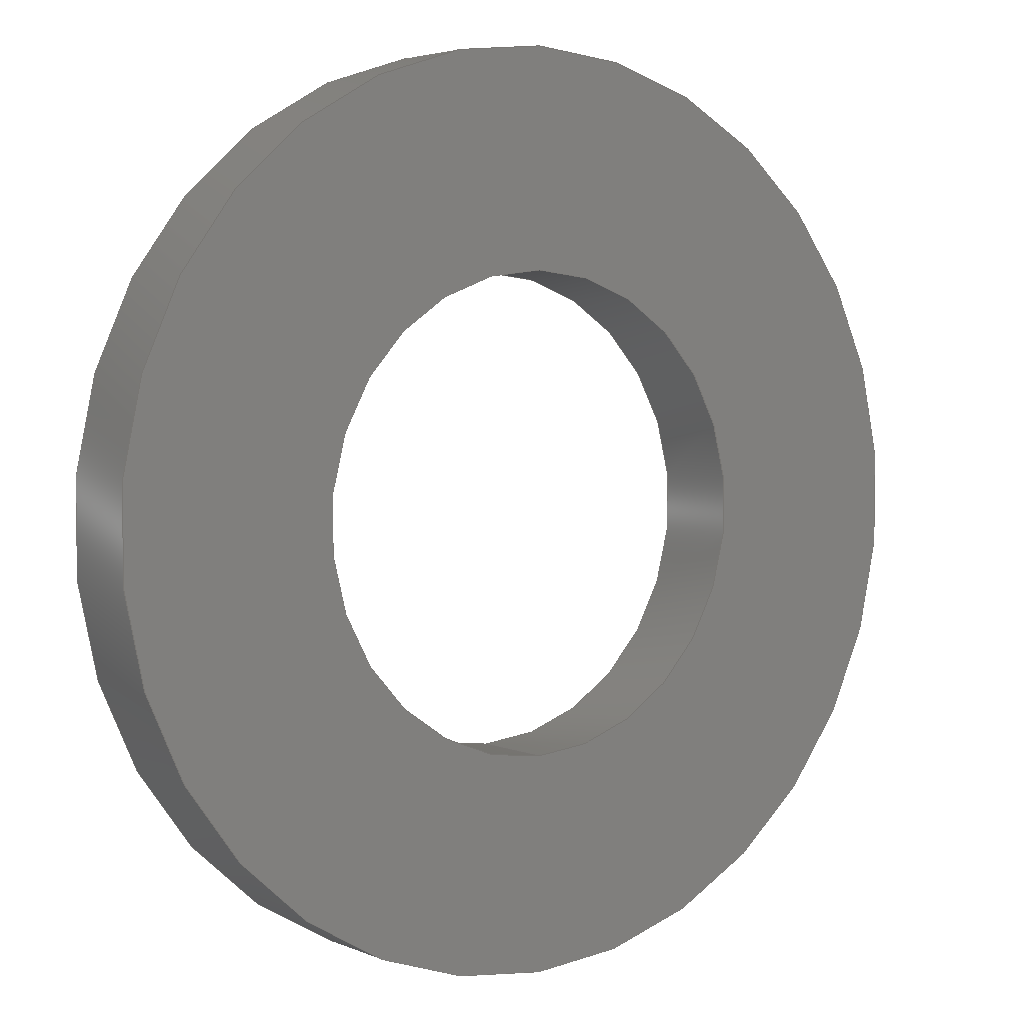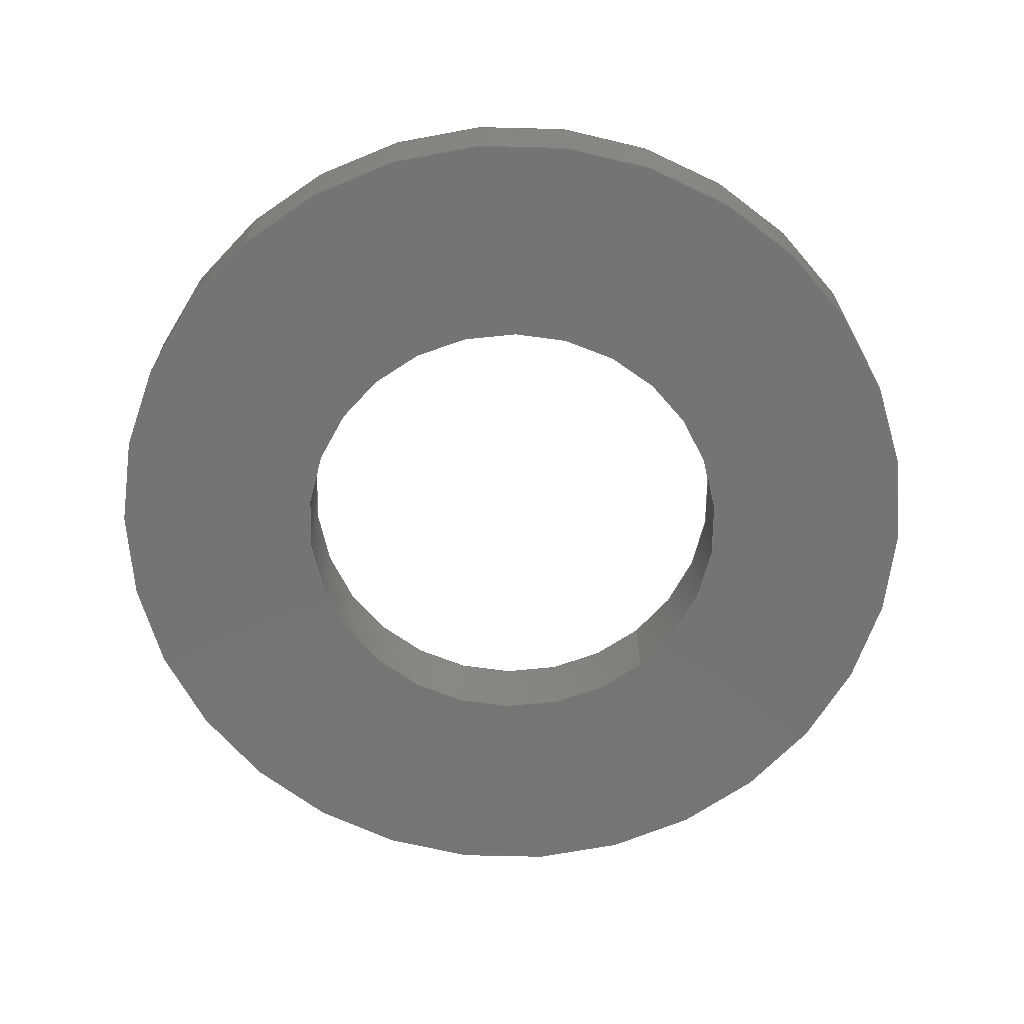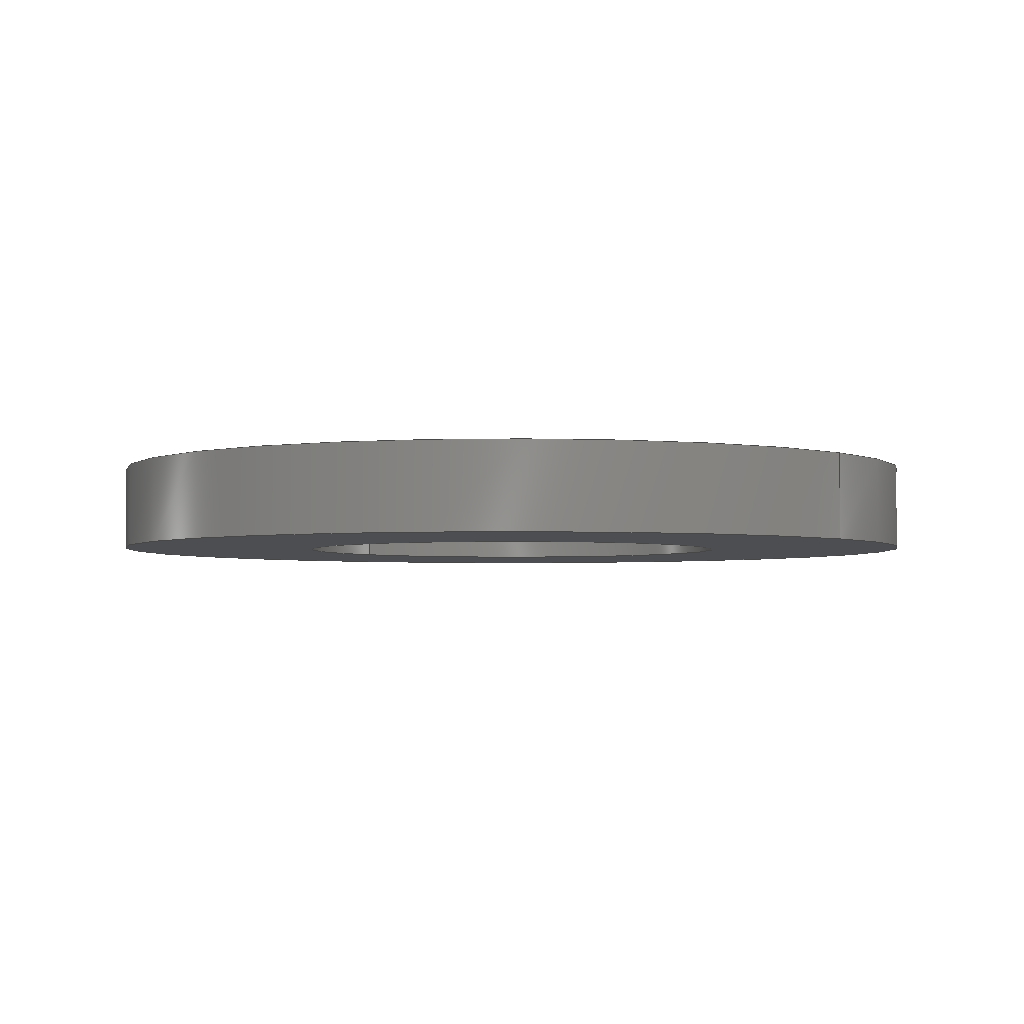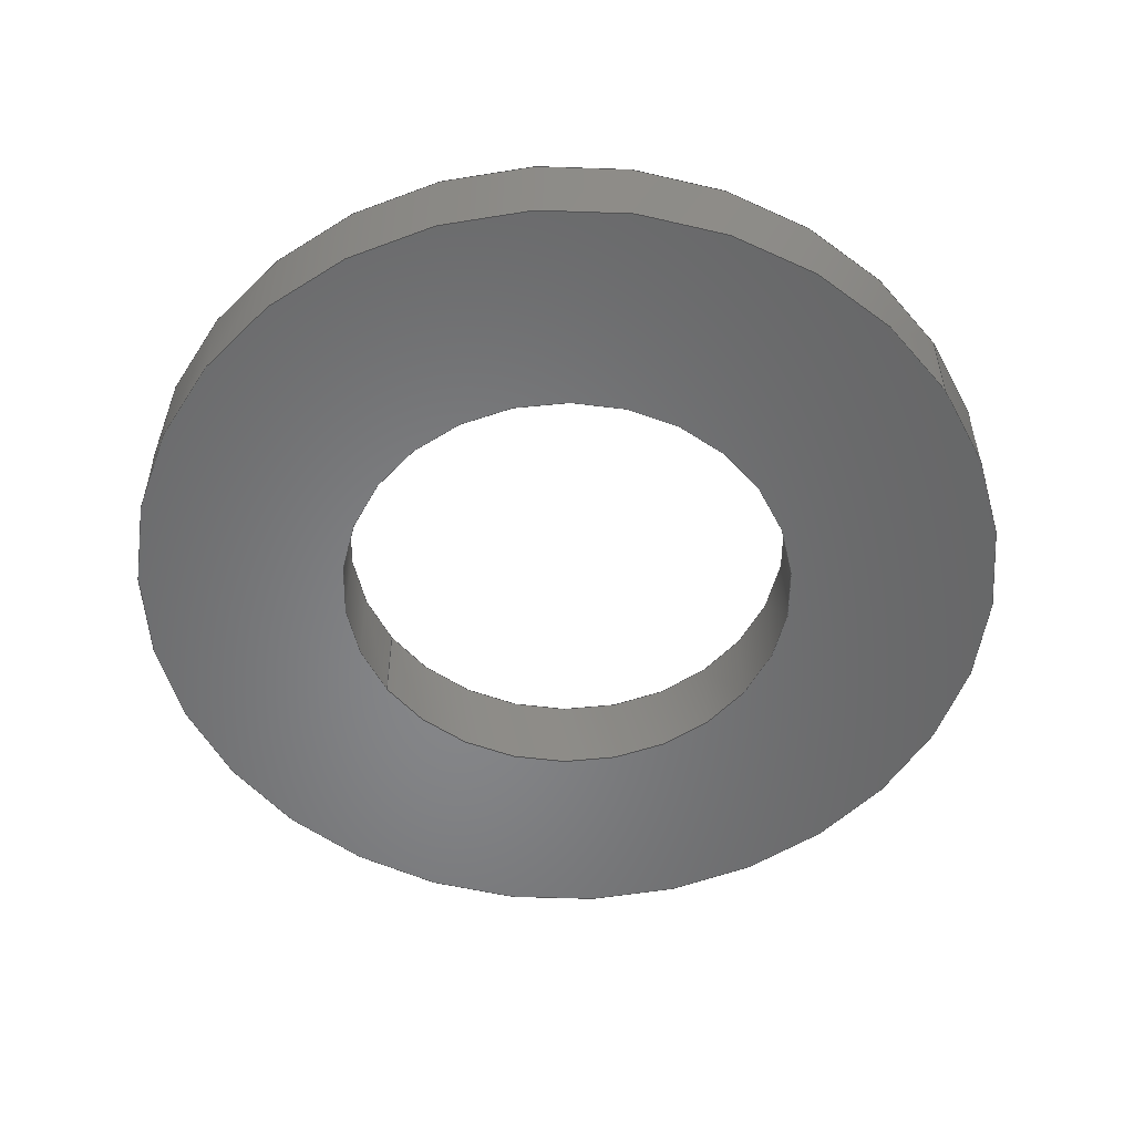
<metadata>
{"format":"step","ext":"step","renderer":"f3d","projection":"perspective","resolution":1024,"background":"white","views":[{"elev":3.8,"azim":-35.8,"up":"+Z"},{"elev":-66.8,"azim":40.6,"up":"+Y"},{"elev":-3.3,"azim":130.6,"up":"+Y"},{"elev":-53.5,"azim":123.9,"up":"+Y"}]}
</metadata>
<code>
ISO-10303-21;
DATA;
#1 = LINE ( 'NONE', #181, #179 ) ;
#2 = ORIENTED_EDGE ( 'NONE', *, *, #107, .F. ) ;
#3 = DIRECTION ( 'NONE',  ( 0, 0, -1 ) ) ;
#4 = DIRECTION ( 'NONE',  ( 0, 0, 1 ) ) ;
#5 = VERTEX_POINT ( 'NONE', #56 ) ;
#6 = FACE_OUTER_BOUND ( 'NONE', #116, .T. ) ;
#7 = ORIENTED_EDGE ( 'NONE', *, *, #98, .F. ) ;
#8 =( NAMED_UNIT ( * ) SI_UNIT ( $, .STERADIAN. ) SOLID_ANGLE_UNIT ( ) );
#9 = AXIS2_PLACEMENT_3D ( 'NONE', #59, #34, #206 ) ;
#10 = CARTESIAN_POINT ( 'NONE',  ( 0, 1.6, 0 ) ) ;
#11 = DIRECTION ( 'NONE',  ( 0, 0, 1 ) ) ;
#12 = ADVANCED_BREP_SHAPE_REPRESENTATION ( 'DIN 125 8.4 Grade A', ( #170, #207 ), #121 ) ;
#13 = SHAPE_DEFINITION_REPRESENTATION ( #70, #12 ) ;
#14 = VECTOR ( 'NONE', #71, 1000 ) ;
#15 = EDGE_LOOP ( 'NONE', ( #17, #157 ) ) ;
#16 = COLOUR_RGB ( '',0.6471, 0.6196, 0.5882 ) ;
#17 = ORIENTED_EDGE ( 'NONE', *, *, #101, .F. ) ;
#18 = CARTESIAN_POINT ( 'NONE',  ( 5.144e-16, 1.6, 4.2 ) ) ;
#19 = MECHANICAL_DESIGN_GEOMETRIC_PRESENTATION_REPRESENTATION (  '', ( #174 ), #114 ) ;
#20 = DIRECTION ( 'NONE',  ( 0, 1, 0 ) ) ;
#21 = LINE ( 'NONE', #18, #131 ) ;
#22 = CLOSED_SHELL ( 'NONE', ( #30, #212, #120, #126, #105, #53 ) ) ;
#23 = DIRECTION ( 'NONE',  ( 0, 1, 0 ) ) ;
#24 =( LENGTH_UNIT ( ) NAMED_UNIT ( * ) SI_UNIT ( .MILLI., .METRE. ) );
#25 = DIRECTION ( 'NONE',  ( 0, 1, 0 ) ) ;
#26 = EDGE_CURVE ( 'NONE', #125, #90, #46, .T. ) ;
#27 = APPLICATION_CONTEXT ( 'automotive_design' ) ;
#28 = EDGE_LOOP ( 'NONE', ( #57, #185, #165, #67 ) ) ;
#29 = CIRCLE ( 'NONE', #74, 8 ) ;
#30 = ADVANCED_FACE ( 'NONE', ( #6 ), #141, .F. ) ;
#31 = EDGE_LOOP ( 'NONE', ( #7, #140, #167, #214 ) ) ;
#32 = DIRECTION ( 'NONE',  ( 0, 1, 0 ) ) ;
#33 = MECHANICAL_DESIGN_GEOMETRIC_PRESENTATION_REPRESENTATION (  '', ( #138 ), #193 ) ;
#34 = DIRECTION ( 'NONE',  ( 0, 1, 0 ) ) ;
#35 = CARTESIAN_POINT ( 'NONE',  ( 0, 0, 0 ) ) ;
#36 = FACE_OUTER_BOUND ( 'NONE', #31, .T. ) ;
#37 = AXIS2_PLACEMENT_3D ( 'NONE', #96, #23, #75 ) ;
#38 = PLANE ( 'NONE',  #9 ) ;
#39 = APPLICATION_CONTEXT ( 'automotive_design' ) ;
#40 = ORIENTED_EDGE ( 'NONE', *, *, #98, .T. ) ;
#41 = VECTOR ( 'NONE', #66, 1000 ) ;
#42 = ORIENTED_EDGE ( 'NONE', *, *, #113, .T. ) ;
#43 = DIRECTION ( 'NONE',  ( -0, -1, -0 ) ) ;
#44 = DIRECTION ( 'NONE',  ( 0, 0, 1 ) ) ;
#45 = EDGE_CURVE ( 'NONE', #5, #106, #205, .T. ) ;
#46 = LINE ( 'NONE', #196, #14 ) ;
#47 = VERTEX_POINT ( 'NONE', #145 ) ;
#48 = CYLINDRICAL_SURFACE ( 'NONE', #84, 8 ) ;
#49 = SURFACE_STYLE_USAGE ( .BOTH. , #208 ) ;
#50 = PRODUCT_CONTEXT ( 'NONE', #27, 'mechanical' ) ;
#51 = DIRECTION ( 'NONE',  ( 0, 0, 1 ) ) ;
#52 = CYLINDRICAL_SURFACE ( 'NONE', #164, 4.2 ) ;
#53 = ADVANCED_FACE ( 'NONE', ( #64 ), #52, .F. ) ;
#54 = ORIENTED_EDGE ( 'NONE', *, *, #85, .T. ) ;
#55 = AXIS2_PLACEMENT_3D ( 'NONE', #146, #89, #104 ) ;
#56 = CARTESIAN_POINT ( 'NONE',  ( 9.797e-16, 1.6, 8 ) ) ;
#57 = ORIENTED_EDGE ( 'NONE', *, *, #45, .F. ) ;
#58 = CARTESIAN_POINT ( 'NONE',  ( 0, 0, 0 ) ) ;
#59 = CARTESIAN_POINT ( 'NONE',  ( 0, 0, 0 ) ) ;
#60 = CYLINDRICAL_SURFACE ( 'NONE', #163, 8 ) ;
#61 = DIRECTION ( 'NONE',  ( 0, 1, 0 ) ) ;
#62 = EDGE_LOOP ( 'NONE', ( #93, #171 ) ) ;
#63 =( NAMED_UNIT ( * ) PLANE_ANGLE_UNIT ( ) SI_UNIT ( $, .RADIAN. ) );
#64 = FACE_OUTER_BOUND ( 'NONE', #97, .T. ) ;
#65 = EDGE_LOOP ( 'NONE', ( #135, #42 ) ) ;
#66 = DIRECTION ( 'NONE',  ( -0, -1, -0 ) ) ;
#67 = ORIENTED_EDGE ( 'NONE', *, *, #101, .T. ) ;
#68 = DIRECTION ( 'NONE',  ( 0, 1, 0 ) ) ;
#69 = DIRECTION ( 'NONE',  ( 0, 0, 1 ) ) ;
#70 = PRODUCT_DEFINITION_SHAPE ( 'NONE', 'NONE',  #198 ) ;
#71 = DIRECTION ( 'NONE',  ( -0, -1, -0 ) ) ;
#72 = ORIENTED_EDGE ( 'NONE', *, *, #77, .T. ) ;
#73 = PRODUCT ( 'DIN 125 8.4 Grade A', 'DIN 125 8.4 Grade A', '', ( #50 ) ) ;
#74 = AXIS2_PLACEMENT_3D ( 'NONE', #177, #68, #194 ) ;
#75 = DIRECTION ( 'NONE',  ( 0, 0, 1 ) ) ;
#76 = CARTESIAN_POINT ( 'NONE',  ( 5.144e-16, 1.6, 4.2 ) ) ;
#77 = EDGE_CURVE ( 'NONE', #86, #130, #111, .T. ) ;
#78 = ORIENTED_EDGE ( 'NONE', *, *, #107, .T. ) ;
#79 = ORIENTED_EDGE ( 'NONE', *, *, #142, .F. ) ;
#80 = DIRECTION ( 'NONE',  ( 0, 0, -1 ) ) ;
#81 = CARTESIAN_POINT ( 'NONE',  ( 9.797e-16, 0, 8 ) ) ;
#82 =( NAMED_UNIT ( * ) SI_UNIT ( $, .STERADIAN. ) SOLID_ANGLE_UNIT ( ) );
#83 = PRODUCT_DEFINITION_CONTEXT ( 'detailed design', #39, 'design' ) ;
#84 = AXIS2_PLACEMENT_3D ( 'NONE', #10, #154, #200 ) ;
#85 = EDGE_CURVE ( 'NONE', #86, #47, #1, .T. ) ;
#86 = VERTEX_POINT ( 'NONE', #127 ) ;
#87 = CARTESIAN_POINT ( 'NONE',  ( 0, 0, -8 ) ) ;
#88 = PRODUCT_RELATED_PRODUCT_CATEGORY ( 'part', '', ( #73 ) ) ;
#89 = DIRECTION ( 'NONE',  ( -0, -1, -0 ) ) ;
#90 = VERTEX_POINT ( 'NONE', #87 ) ;
#91 = CIRCLE ( 'NONE', #110, 8 ) ;
#92 = CARTESIAN_POINT ( 'NONE',  ( 0, 1.6, 0 ) ) ;
#93 = ORIENTED_EDGE ( 'NONE', *, *, #77, .F. ) ;
#94 = SURFACE_STYLE_USAGE ( .BOTH. , #168 ) ;
#95 = DIRECTION ( 'NONE',  ( 0, 1, 0 ) ) ;
#96 = CARTESIAN_POINT ( 'NONE',  ( 0, 0, 0 ) ) ;
#97 = EDGE_LOOP ( 'NONE', ( #2, #201, #54, #150 ) ) ;
#98 = EDGE_CURVE ( 'NONE', #5, #125, #29, .T. ) ;
#99 = FILL_AREA_STYLE ('',( #128 ) ) ;
#100 = PRESENTATION_STYLE_ASSIGNMENT (( #94 ) ) ;
#101 = EDGE_CURVE ( 'NONE', #90, #106, #91, .T. ) ;
#102 = SURFACE_STYLE_FILL_AREA ( #99 ) ;
#103 = AXIS2_PLACEMENT_3D ( 'NONE', #112, #25, #11 ) ;
#104 = DIRECTION ( 'NONE',  ( 0, 0, -1 ) ) ;
#105 = ADVANCED_FACE ( 'NONE', ( #195 ), #60, .T. ) ;
#106 = VERTEX_POINT ( 'NONE', #81 ) ;
#107 = EDGE_CURVE ( 'NONE', #130, #192, #21, .T. ) ;
#108 = FILL_AREA_STYLE_COLOUR ( '', #16 ) ;
#109 = DIRECTION ( 'NONE',  ( -0, -1, -0 ) ) ;
#110 = AXIS2_PLACEMENT_3D ( 'NONE', #202, #188, #4 ) ;
#111 = CIRCLE ( 'NONE', #197, 4.2 ) ;
#112 = CARTESIAN_POINT ( 'NONE',  ( 0, 1.6, 0 ) ) ;
#113 = EDGE_CURVE ( 'NONE', #192, #47, #148, .T. ) ;
#114 =( GEOMETRIC_REPRESENTATION_CONTEXT ( 3 ) GLOBAL_UNCERTAINTY_ASSIGNED_CONTEXT ( ( #175 ) ) GLOBAL_UNIT_ASSIGNED_CONTEXT ( ( #117, #160, #82 ) ) REPRESENTATION_CONTEXT ( 'NONE', 'WORKASPACE' ) );
#115 =( LENGTH_UNIT ( ) NAMED_UNIT ( * ) SI_UNIT ( .MILLI., .METRE. ) );
#116 = EDGE_LOOP ( 'NONE', ( #72, #78, #79, #176 ) ) ;
#117 =( LENGTH_UNIT ( ) NAMED_UNIT ( * ) SI_UNIT ( .MILLI., .METRE. ) );
#118 = FACE_BOUND ( 'NONE', #62, .T. ) ;
#119 = AXIS2_PLACEMENT_3D ( 'NONE', #58, #61, #132 ) ;
#120 = ADVANCED_FACE ( 'NONE', ( #172, #118 ), #182, .T. ) ;
#121 =( GEOMETRIC_REPRESENTATION_CONTEXT ( 3 ) GLOBAL_UNCERTAINTY_ASSIGNED_CONTEXT ( ( #123 ) ) GLOBAL_UNIT_ASSIGNED_CONTEXT ( ( #115, #63, #137 ) ) REPRESENTATION_CONTEXT ( 'NONE', 'WORKASPACE' ) );
#122 = CARTESIAN_POINT ( 'NONE',  ( 0, 1.6, 0 ) ) ;
#123 = UNCERTAINTY_MEASURE_WITH_UNIT (LENGTH_MEASURE( 1e-05 ), #115, 'distance_accuracy_value', 'NONE');
#124 = SURFACE_STYLE_FILL_AREA ( #153 ) ;
#125 = VERTEX_POINT ( 'NONE', #204 ) ;
#126 = ADVANCED_FACE ( 'NONE', ( #203, #191 ), #38, .F. ) ;
#127 = CARTESIAN_POINT ( 'NONE',  ( 0, 1.6, -4.2 ) ) ;
#128 = FILL_AREA_STYLE_COLOUR ( '', #186 ) ;
#129 = DIRECTION ( 'NONE',  ( 0, -0, 1 ) ) ;
#130 = VERTEX_POINT ( 'NONE', #76 ) ;
#131 = VECTOR ( 'NONE', #162, 1000 ) ;
#132 = DIRECTION ( 'NONE',  ( 0, 0, 1 ) ) ;
#133 = CARTESIAN_POINT ( 'NONE',  ( 0, 1.6, 0 ) ) ;
#134 = EDGE_CURVE ( 'NONE', #106, #90, #184, .T. ) ;
#135 = ORIENTED_EDGE ( 'NONE', *, *, #142, .T. ) ;
#136 = DIRECTION ( 'NONE',  ( 1, 0, 0 ) ) ;
#137 =( NAMED_UNIT ( * ) SI_UNIT ( $, .STERADIAN. ) SOLID_ANGLE_UNIT ( ) );
#138 = STYLED_ITEM ( 'NONE', ( #100 ), #170 ) ;
#139 = PRESENTATION_STYLE_ASSIGNMENT (( #49 ) ) ;
#140 = ORIENTED_EDGE ( 'NONE', *, *, #45, .T. ) ;
#141 = CYLINDRICAL_SURFACE ( 'NONE', #55, 4.2 ) ;
#142 = EDGE_CURVE ( 'NONE', #47, #192, #155, .T. ) ;
#143 = UNCERTAINTY_MEASURE_WITH_UNIT (LENGTH_MEASURE( 1e-05 ), #24, 'distance_accuracy_value', 'NONE');
#144 = CIRCLE ( 'NONE', #151, 8 ) ;
#145 = CARTESIAN_POINT ( 'NONE',  ( 0, 0, -4.2 ) ) ;
#146 = CARTESIAN_POINT ( 'NONE',  ( 0, 1.6, 0 ) ) ;
#147 = AXIS2_PLACEMENT_3D ( 'NONE', #35, #169, #44 ) ;
#148 = CIRCLE ( 'NONE', #119, 4.2 ) ;
#149 = CARTESIAN_POINT ( 'NONE',  ( 0, 1.6, 0 ) ) ;
#150 = ORIENTED_EDGE ( 'NONE', *, *, #113, .F. ) ;
#151 = AXIS2_PLACEMENT_3D ( 'NONE', #149, #32, #183 ) ;
#152 = PRESENTATION_LAYER_ASSIGNMENT (  '', '', ( #138 ) ) ;
#153 = FILL_AREA_STYLE ('',( #108 ) ) ;
#154 = DIRECTION ( 'NONE',  ( -0, -1, -0 ) ) ;
#155 = CIRCLE ( 'NONE', #37, 4.2 ) ;
#156 = EDGE_CURVE ( 'NONE', #130, #86, #210, .T. ) ;
#157 = ORIENTED_EDGE ( 'NONE', *, *, #134, .F. ) ;
#158 =( NAMED_UNIT ( * ) PLANE_ANGLE_UNIT ( ) SI_UNIT ( $, .RADIAN. ) );
#159 = APPLICATION_PROTOCOL_DEFINITION ( 'draft international standard', 'automotive_design', 1998, #27 ) ;
#160 =( NAMED_UNIT ( * ) PLANE_ANGLE_UNIT ( ) SI_UNIT ( $, .RADIAN. ) );
#161 = PRODUCT_DEFINITION_FORMATION_WITH_SPECIFIED_SOURCE ( 'ANY', '', #73, .NOT_KNOWN. ) ;
#162 = DIRECTION ( 'NONE',  ( -0, -1, -0 ) ) ;
#163 = AXIS2_PLACEMENT_3D ( 'NONE', #92, #109, #80 ) ;
#164 = AXIS2_PLACEMENT_3D ( 'NONE', #199, #180, #3 ) ;
#165 = ORIENTED_EDGE ( 'NONE', *, *, #26, .T. ) ;
#166 = CARTESIAN_POINT ( 'NONE',  ( 5.144e-16, 0, 4.2 ) ) ;
#167 = ORIENTED_EDGE ( 'NONE', *, *, #134, .T. ) ;
#168 = SURFACE_SIDE_STYLE ('',( #124 ) ) ;
#169 = DIRECTION ( 'NONE',  ( 0, 1, 0 ) ) ;
#170 = MANIFOLD_SOLID_BREP ( 'Boss-Extrude1', #22 ) ;
#171 = ORIENTED_EDGE ( 'NONE', *, *, #156, .F. ) ;
#172 = FACE_OUTER_BOUND ( 'NONE', #211, .T. ) ;
#173 = ORIENTED_EDGE ( 'NONE', *, *, #213, .T. ) ;
#174 = STYLED_ITEM ( 'NONE', ( #139 ), #12 ) ;
#175 = UNCERTAINTY_MEASURE_WITH_UNIT (LENGTH_MEASURE( 1e-05 ), #117, 'distance_accuracy_value', 'NONE');
#176 = ORIENTED_EDGE ( 'NONE', *, *, #85, .F. ) ;
#177 = CARTESIAN_POINT ( 'NONE',  ( 0, 1.6, 0 ) ) ;
#178 = CARTESIAN_POINT ( 'NONE',  ( 9.797e-16, 1.6, 8 ) ) ;
#179 = VECTOR ( 'NONE', #43, 1000 ) ;
#180 = DIRECTION ( 'NONE',  ( -0, -1, -0 ) ) ;
#181 = CARTESIAN_POINT ( 'NONE',  ( 0, 1.6, -4.2 ) ) ;
#182 = PLANE ( 'NONE',  #187 ) ;
#183 = DIRECTION ( 'NONE',  ( 0, 0, 1 ) ) ;
#184 = CIRCLE ( 'NONE', #147, 8 ) ;
#185 = ORIENTED_EDGE ( 'NONE', *, *, #213, .F. ) ;
#186 = COLOUR_RGB ( '',0.6471, 0.6196, 0.5882 ) ;
#187 = AXIS2_PLACEMENT_3D ( 'NONE', #133, #95, #129 ) ;
#188 = DIRECTION ( 'NONE',  ( 0, 1, 0 ) ) ;
#189 = CARTESIAN_POINT ( 'NONE',  ( 0, 0, 0 ) ) ;
#190 = APPLICATION_PROTOCOL_DEFINITION ( 'draft international standard', 'automotive_design', 1998, #39 ) ;
#191 = FACE_BOUND ( 'NONE', #65, .T. ) ;
#192 = VERTEX_POINT ( 'NONE', #166 ) ;
#193 =( GEOMETRIC_REPRESENTATION_CONTEXT ( 3 ) GLOBAL_UNCERTAINTY_ASSIGNED_CONTEXT ( ( #143 ) ) GLOBAL_UNIT_ASSIGNED_CONTEXT ( ( #24, #158, #8 ) ) REPRESENTATION_CONTEXT ( 'NONE', 'WORKASPACE' ) );
#194 = DIRECTION ( 'NONE',  ( 0, 0, 1 ) ) ;
#195 = FACE_OUTER_BOUND ( 'NONE', #28, .T. ) ;
#196 = CARTESIAN_POINT ( 'NONE',  ( 0, 1.6, -8 ) ) ;
#197 = AXIS2_PLACEMENT_3D ( 'NONE', #122, #20, #69 ) ;
#198 = PRODUCT_DEFINITION ( 'UNKNOWN', '', #161, #83 ) ;
#199 = CARTESIAN_POINT ( 'NONE',  ( 0, 1.6, 0 ) ) ;
#200 = DIRECTION ( 'NONE',  ( 0, 0, -1 ) ) ;
#201 = ORIENTED_EDGE ( 'NONE', *, *, #156, .T. ) ;
#202 = CARTESIAN_POINT ( 'NONE',  ( 0, 0, 0 ) ) ;
#203 = FACE_OUTER_BOUND ( 'NONE', #15, .T. ) ;
#204 = CARTESIAN_POINT ( 'NONE',  ( 0, 1.6, -8 ) ) ;
#205 = LINE ( 'NONE', #178, #41 ) ;
#206 = DIRECTION ( 'NONE',  ( 0, -0, 1 ) ) ;
#207 = AXIS2_PLACEMENT_3D ( 'NONE', #189, #51, #136 ) ;
#208 = SURFACE_SIDE_STYLE ('',( #102 ) ) ;
#209 = PRESENTATION_LAYER_ASSIGNMENT (  '', '', ( #174 ) ) ;
#210 = CIRCLE ( 'NONE', #103, 4.2 ) ;
#211 = EDGE_LOOP ( 'NONE', ( #173, #40 ) ) ;
#212 = ADVANCED_FACE ( 'NONE', ( #36 ), #48, .T. ) ;
#213 = EDGE_CURVE ( 'NONE', #125, #5, #144, .T. ) ;
#214 = ORIENTED_EDGE ( 'NONE', *, *, #26, .F. ) ;
ENDSEC;
END-ISO-10303-21;

</code>
